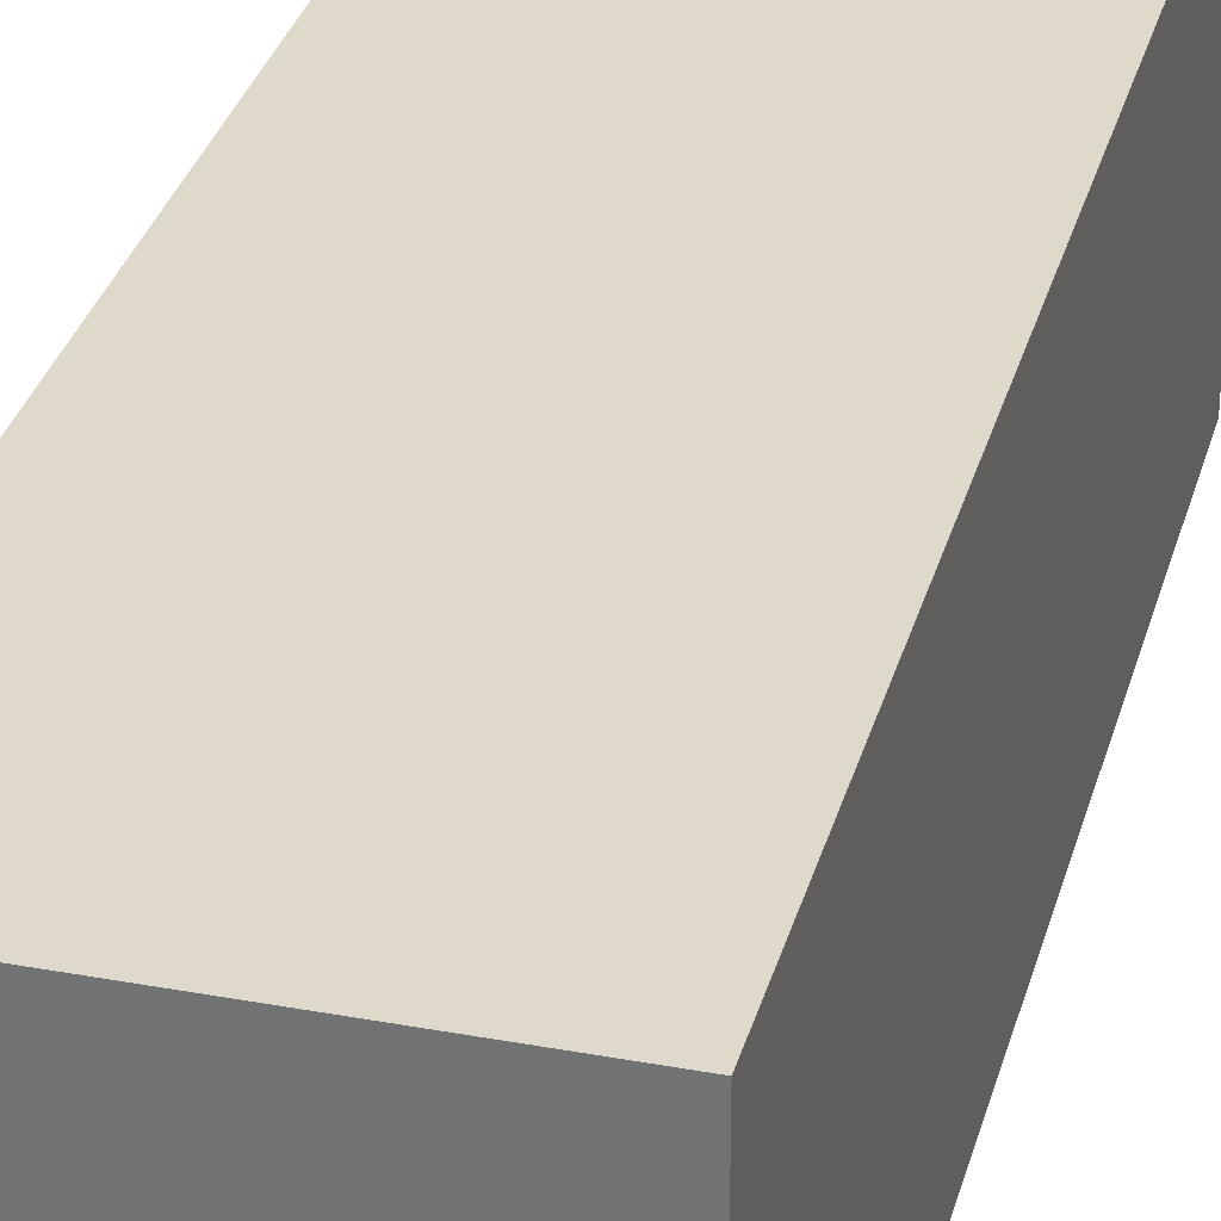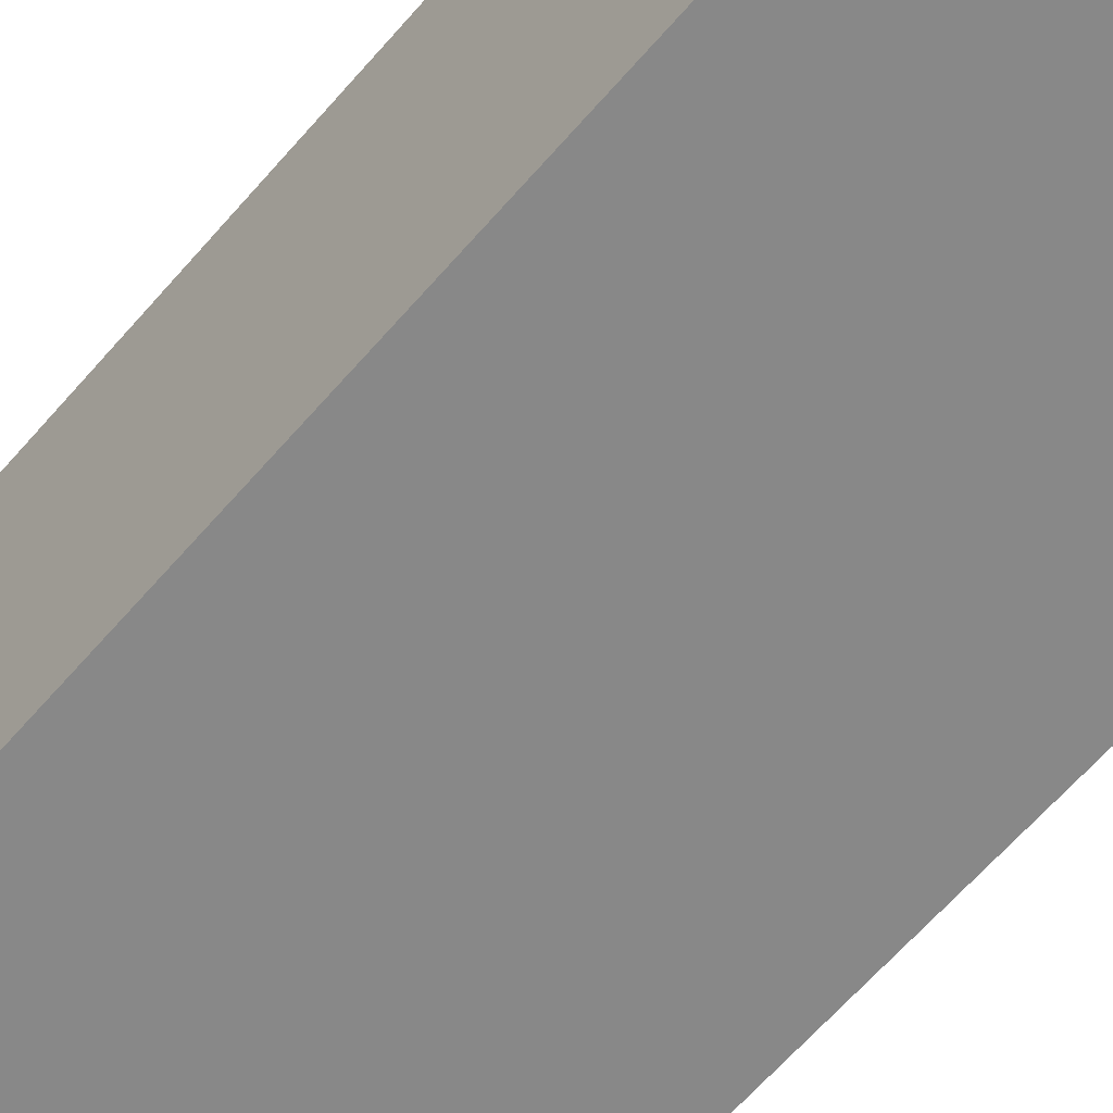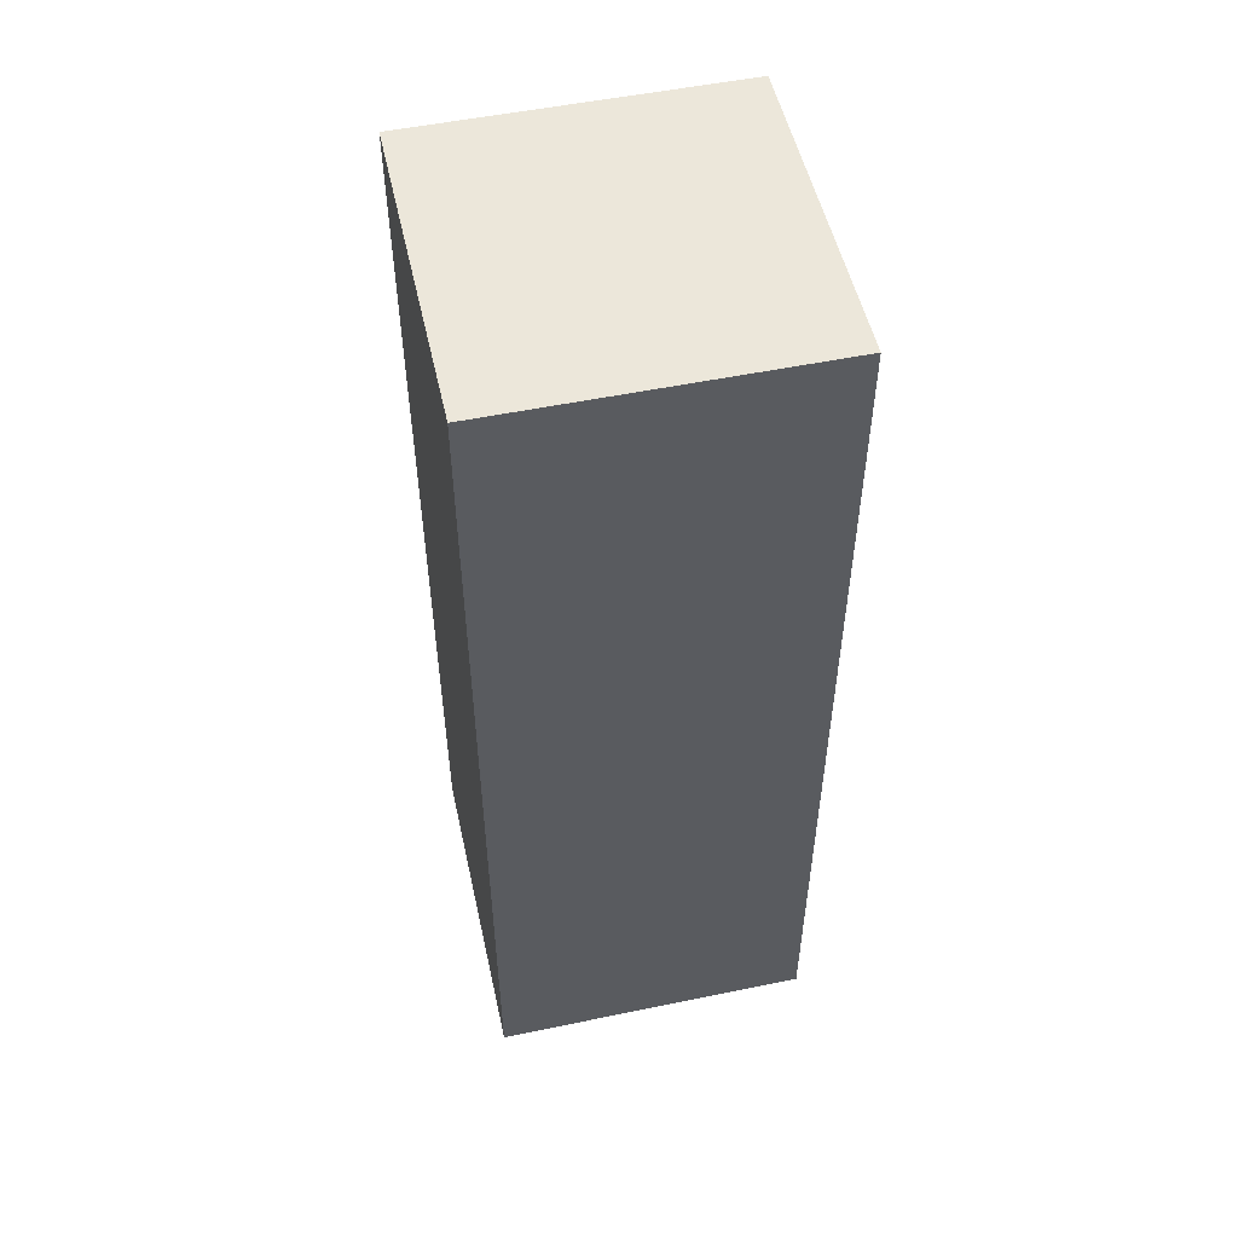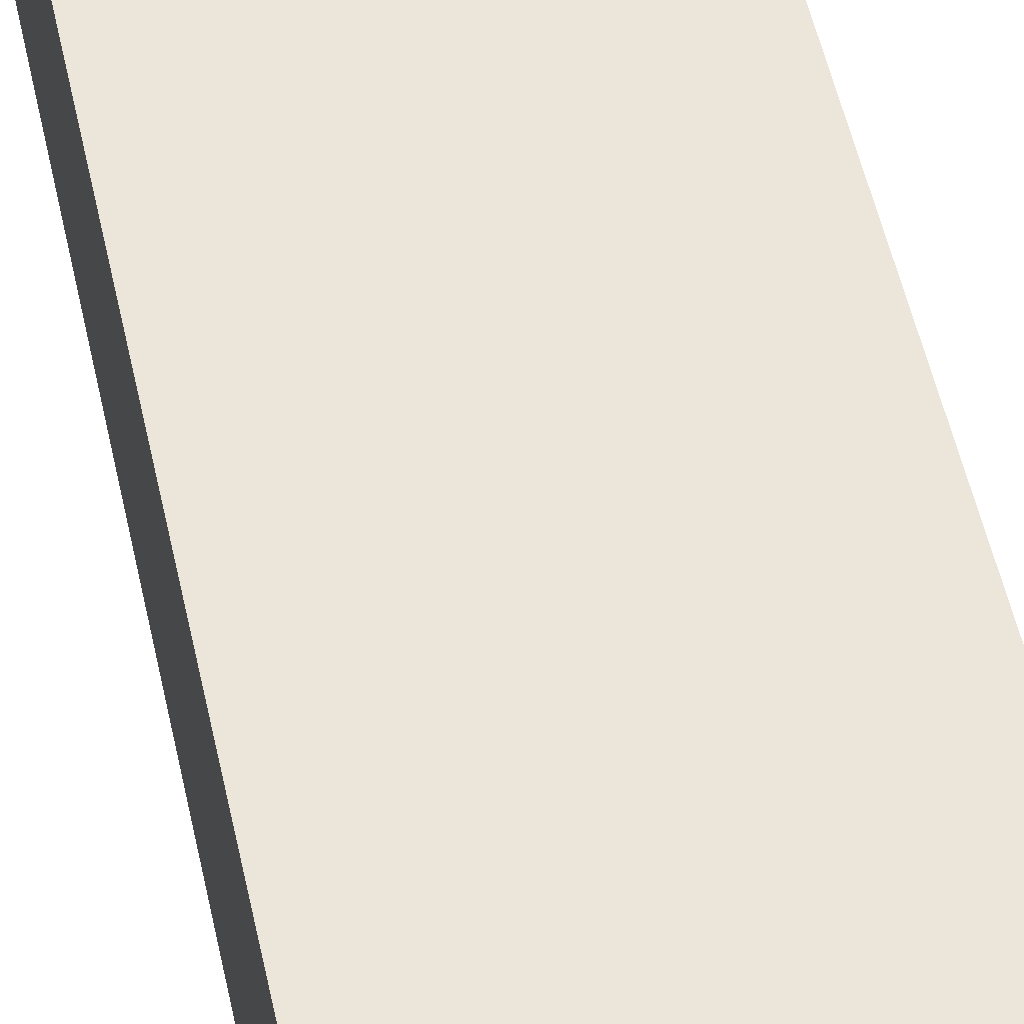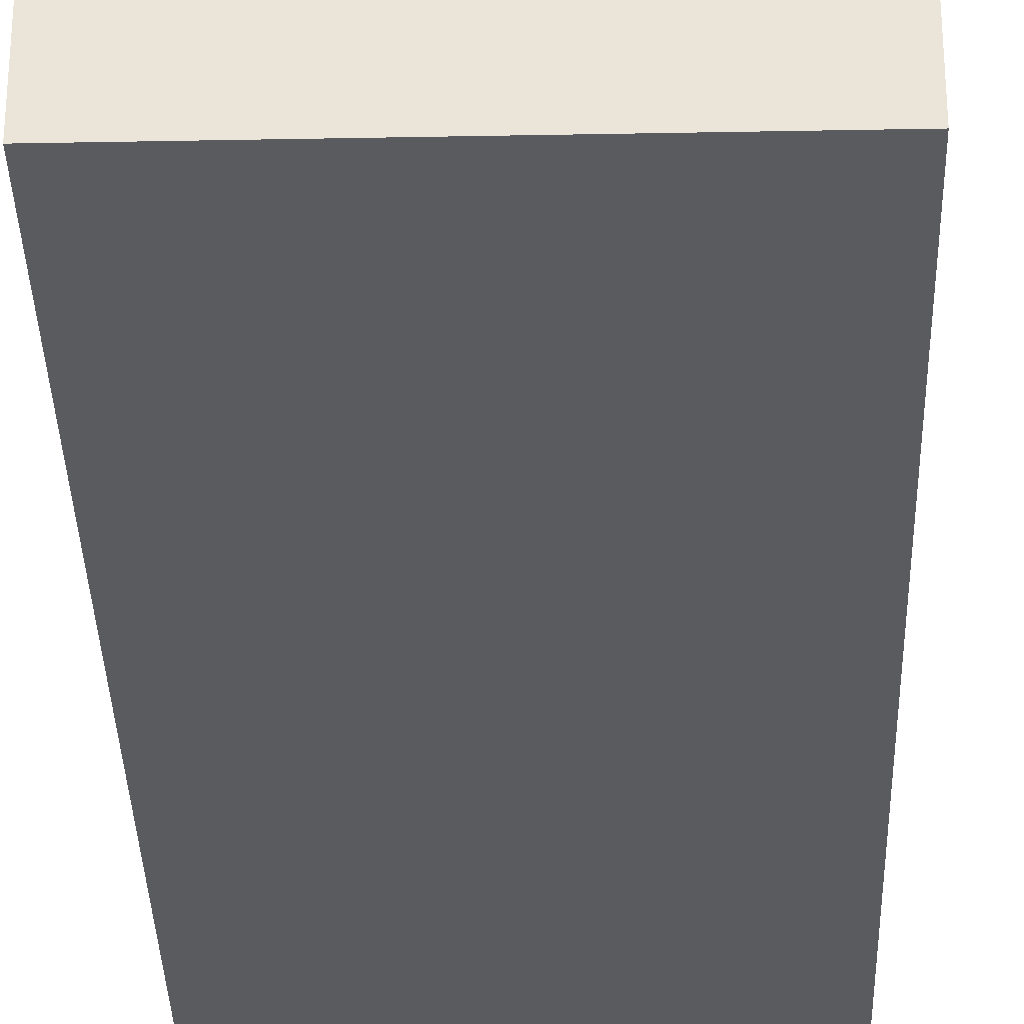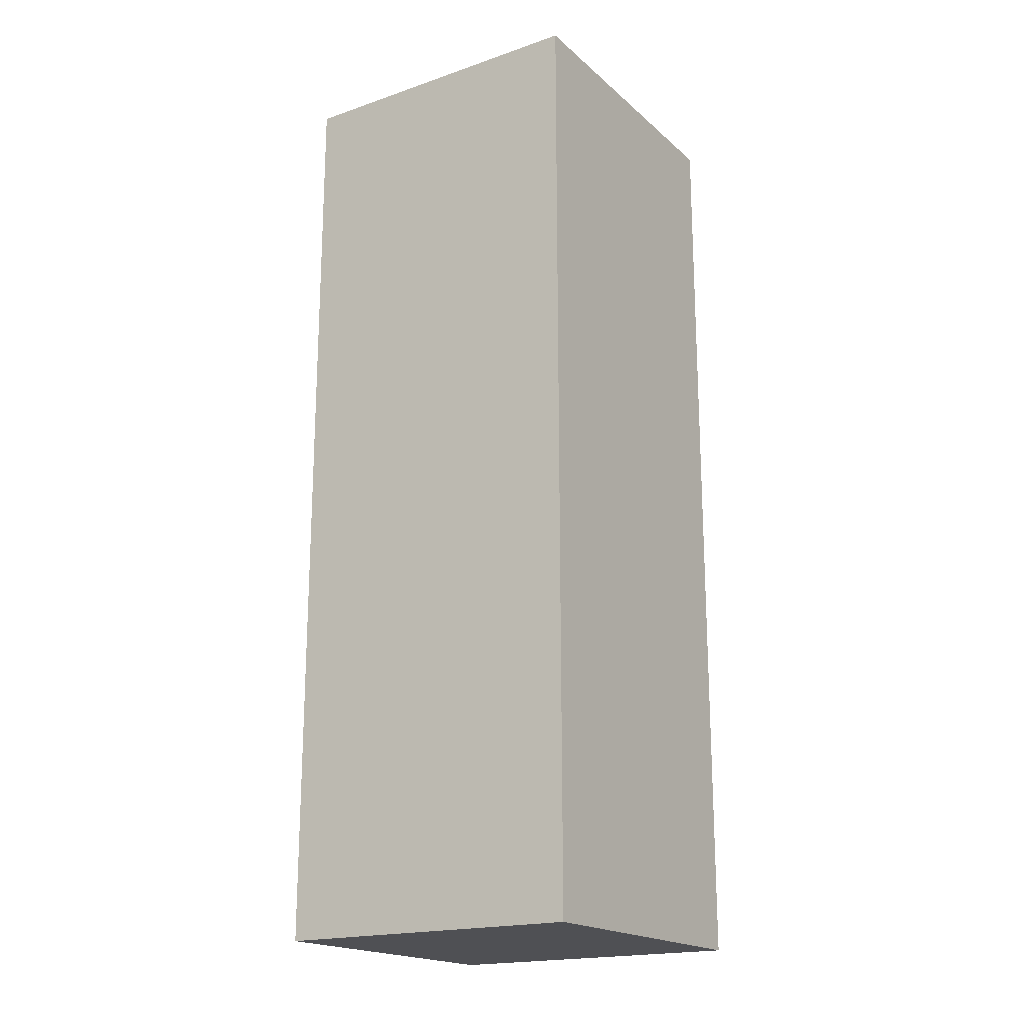
<metadata>
{"format":"obj","ext":"obj","renderer":"f3d","projection":"perspective","resolution":1024,"background":"white","views":[{"elev":31.8,"azim":-165.4,"up":"+Z"},{"elev":-62.9,"azim":-40.6,"up":"+Z"},{"elev":52.7,"azim":77.5,"up":"+Y"},{"elev":56.4,"azim":167.3,"up":"+Z"},{"elev":-33.0,"azim":-178.5,"up":"+Z"},{"elev":-19.1,"azim":-147.2,"up":"+Y"}]}
</metadata>
<code>
o
v -0.1 0 0.1
v -0.1 0 0
v -0.1 0 -0.1
v -0.1 0.6 0.1
v -0.1 0.6 0
v -0.1 0.6 -0.1
v 0.1 0 0.1
v 0.1 0 0
v 0.1 0 -0.1
v 0.1 0.1 0.1
v 0.1 0.1 0
v 0.1 0.6 0.1
v 0.1 0.6 -0.1
v -0.1 0 0.1
v -0.1 0.6 0.1
v 0 0.1 0.1
v 0 0.6 0.1
v 0.1 0 0.1
v 0.1 0.1 0.1
v 0.1 0.6 0.1
v -0.1 0 -0.1
v -0.1 0.6 -0.1
v 0.1 0 -0.1
v 0.1 0.6 -0.1
v -0.1 0 0.1
v 0.1 0 0.1
v -0.1 0 0
v 0.1 0 0
v -0.1 0 -0.1
v 0.1 0 -0.1
v -0.1 0.6 0.1
v 0 0.6 0.1
v 0.1 0.6 0.1
v -0.1 0.6 0
v 0 0.6 0
v -0.1 0.6 -0.1
v 0.1 0.6 -0.1
f 4 2 1
f 5 3 2
f 5 2 4
f 6 3 5
f 7 8 10
f 8 9 11
f 10 8 11
f 10 11 12
f 11 9 13
f 12 11 13
f 16 15 14
f 17 15 16
f 18 16 14
f 19 17 16
f 19 16 18
f 20 17 19
f 21 22 23
f 23 22 24
f 27 26 25
f 28 26 27
f 29 28 27
f 30 28 29
f 31 32 34
f 32 33 35
f 34 32 35
f 34 35 36
f 35 33 37
f 36 35 37

</code>
